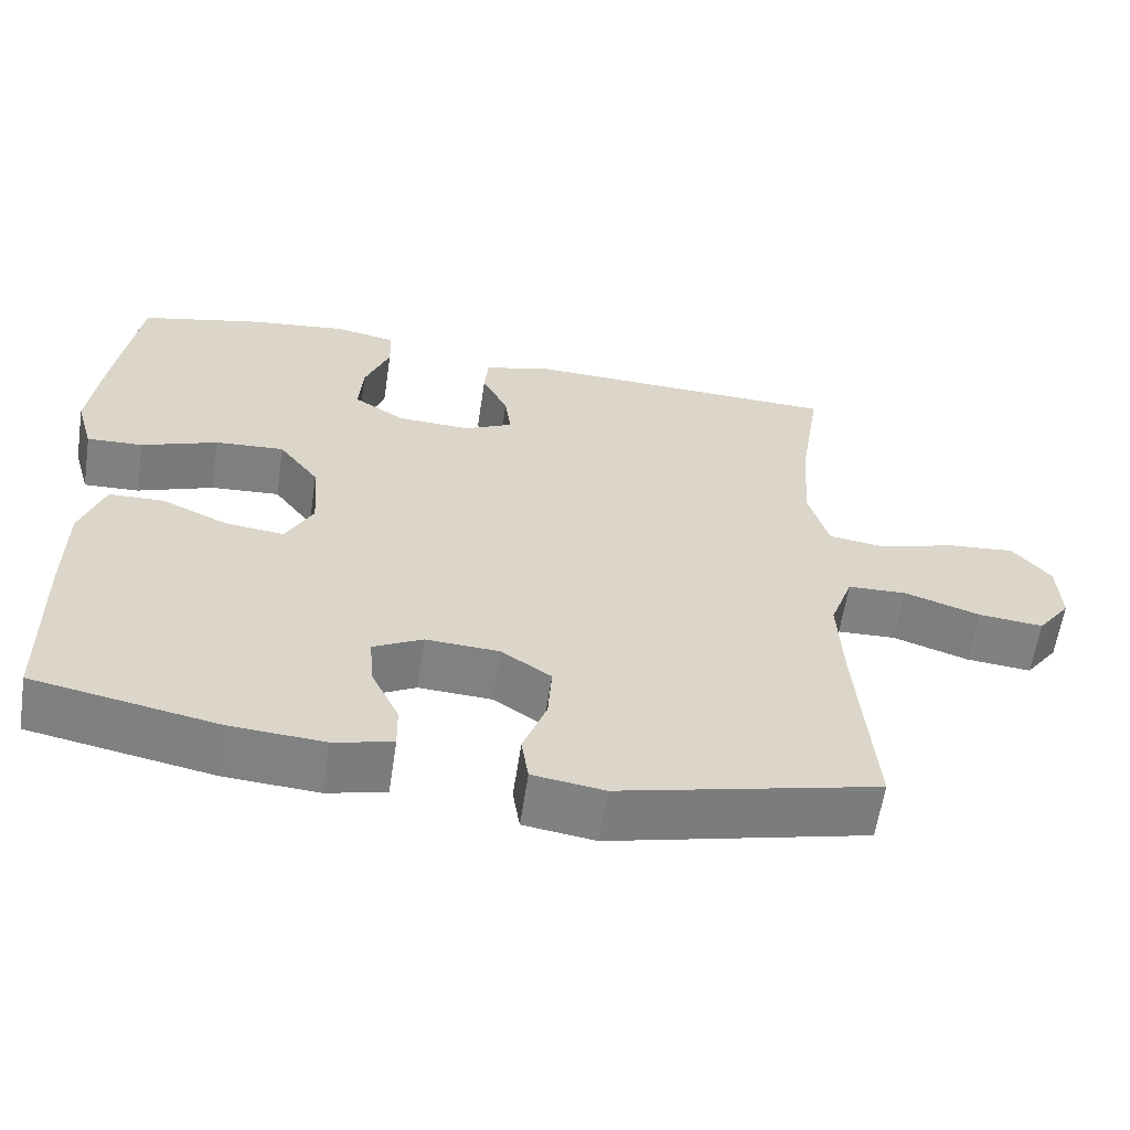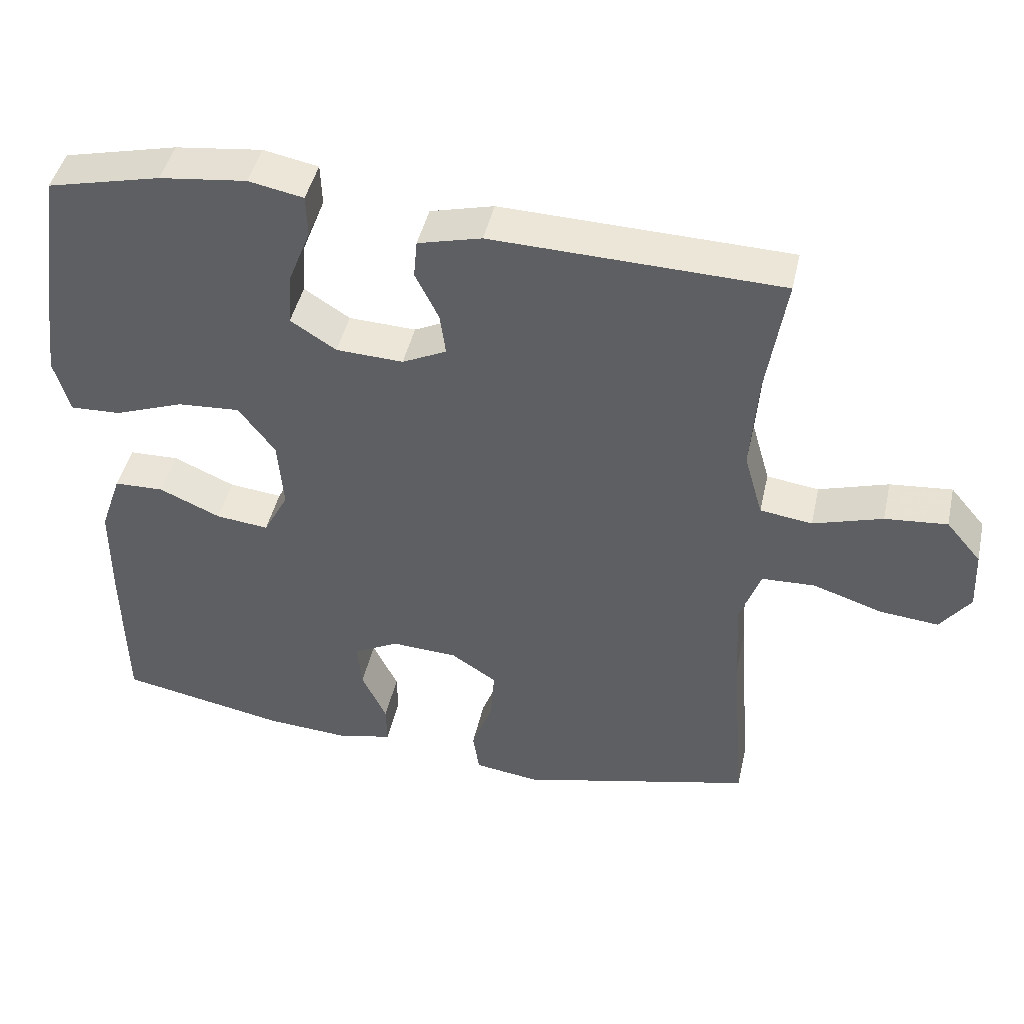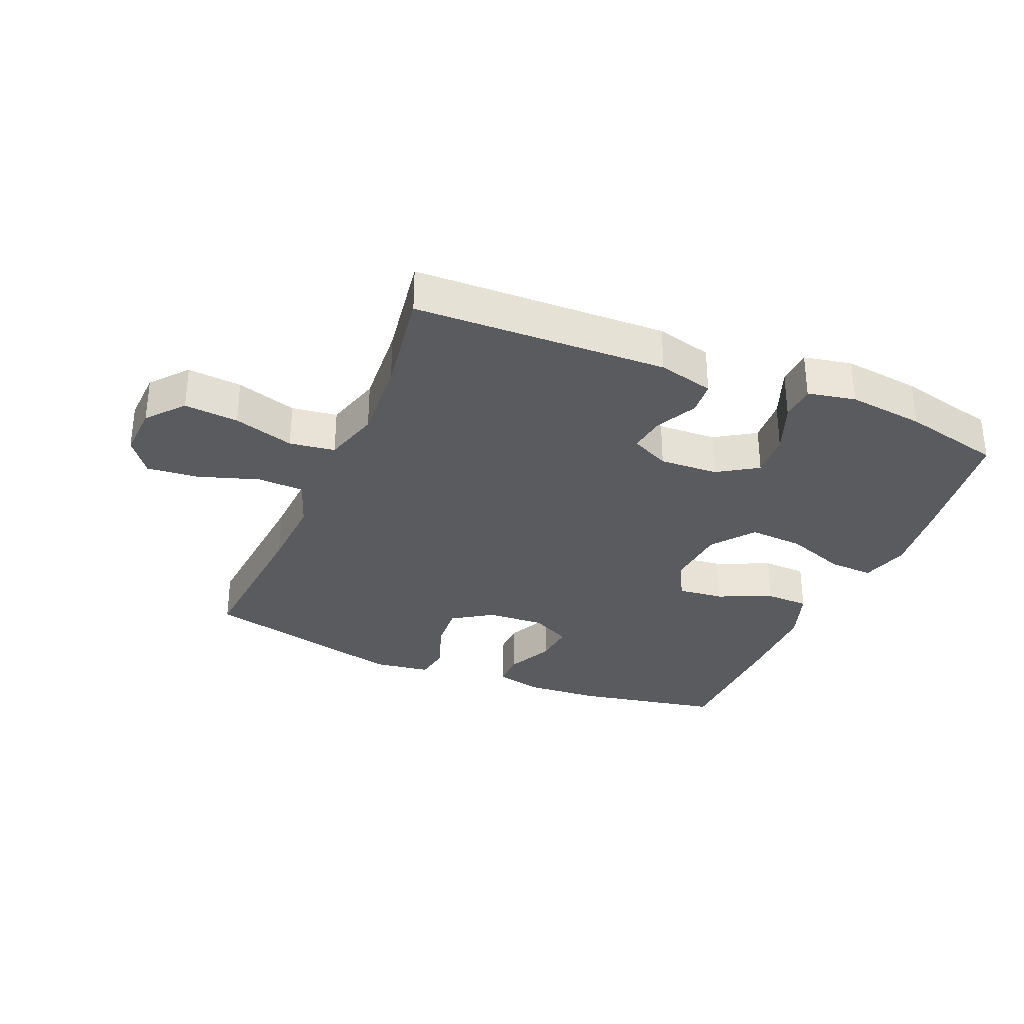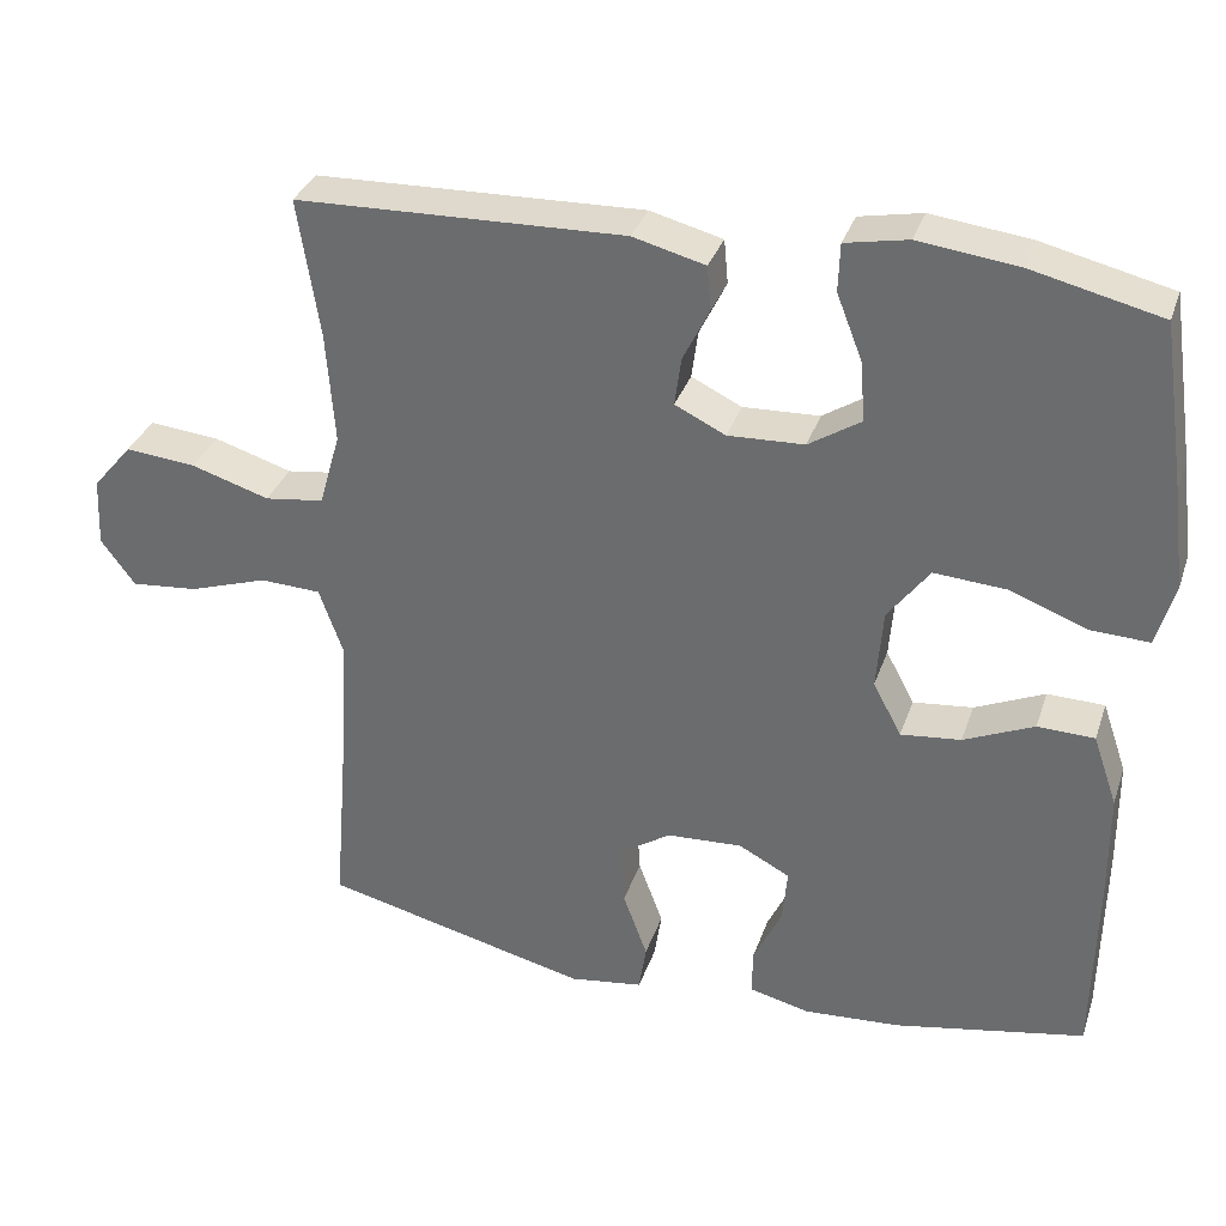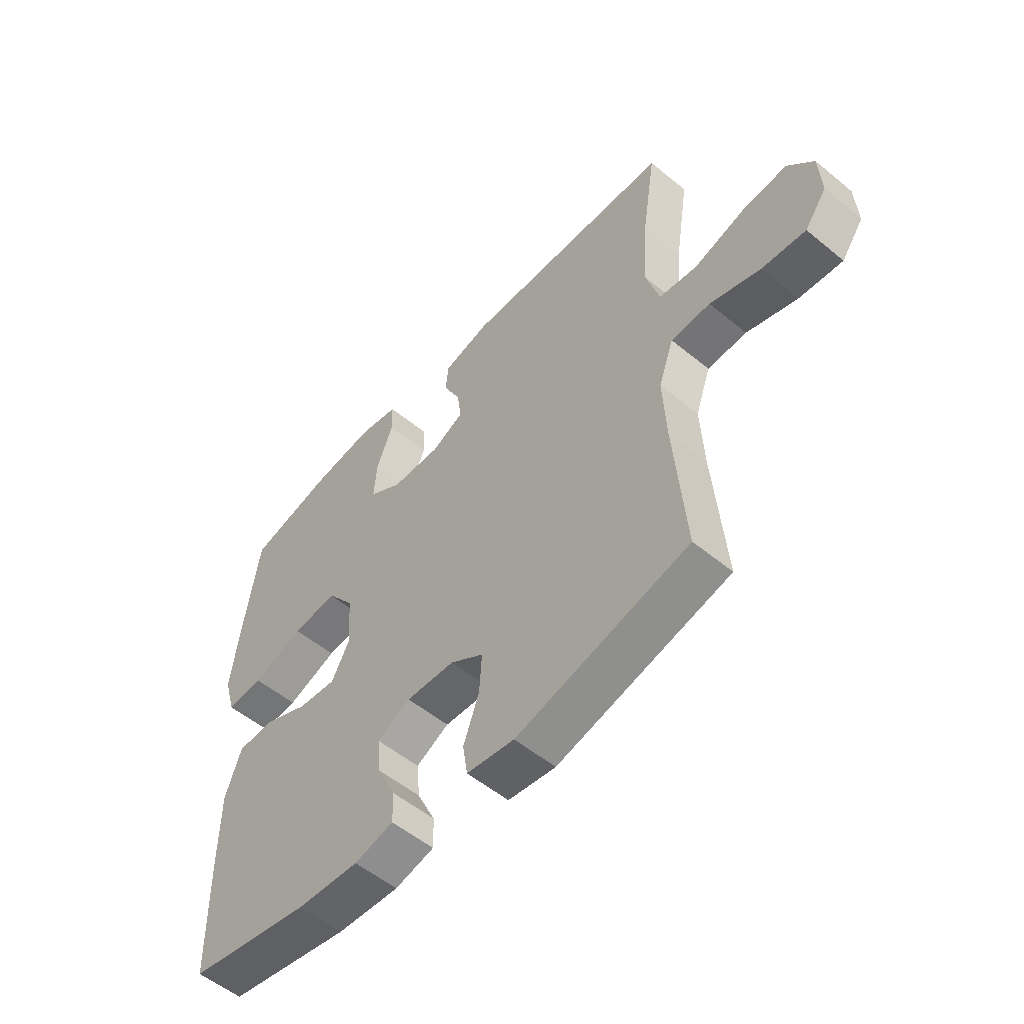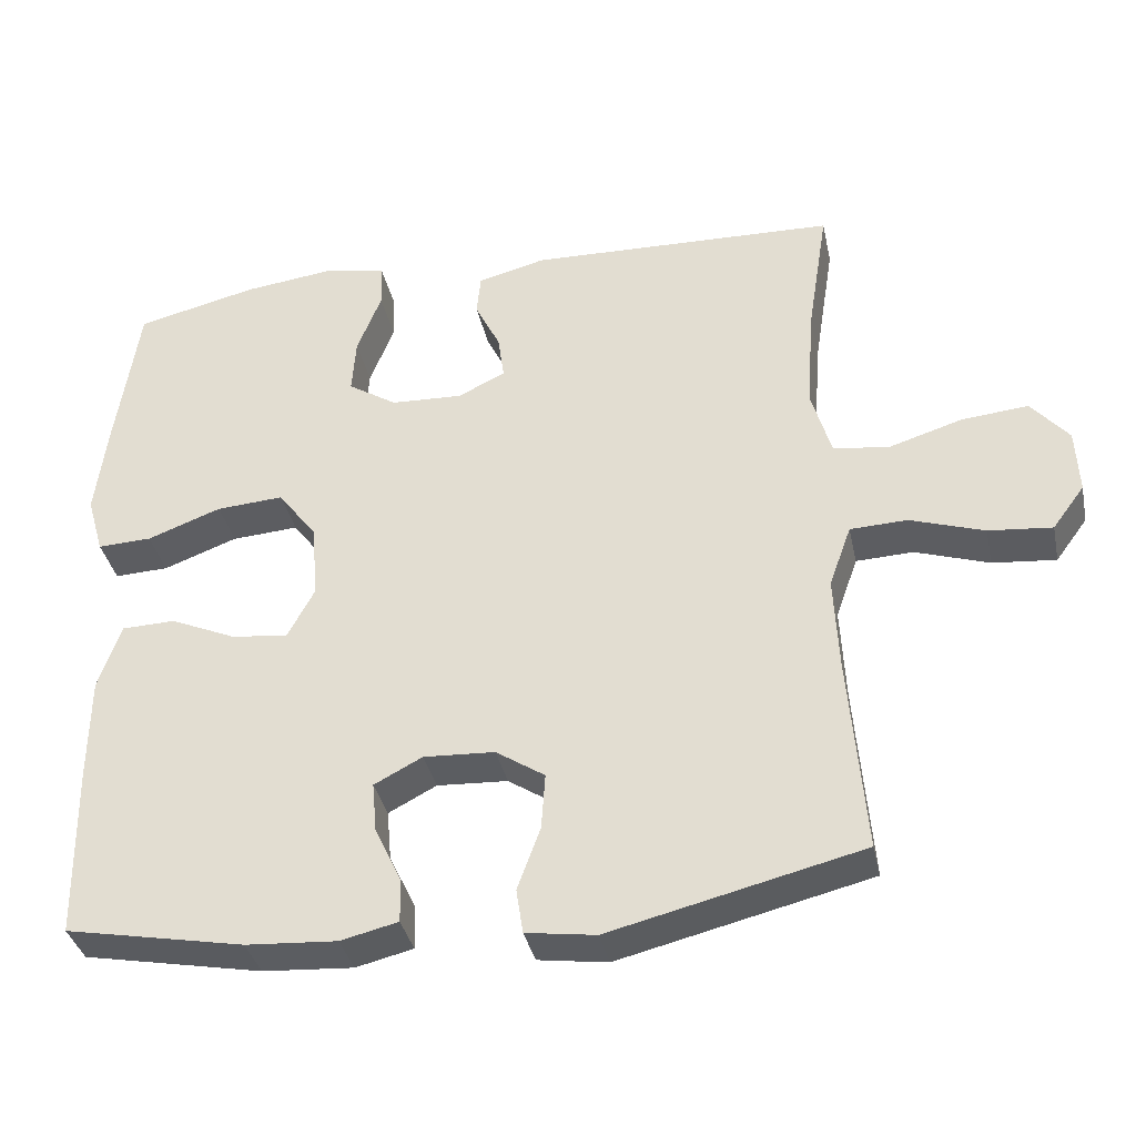
<metadata>
{"format":"obj","ext":"obj","renderer":"f3d","projection":"perspective","resolution":1024,"background":"white","views":[{"elev":-60.5,"azim":171.4,"up":"+Z"},{"elev":44.7,"azim":-167.5,"up":"+Z"},{"elev":-32.1,"azim":-22.8,"up":"+Y"},{"elev":33.2,"azim":17.5,"up":"+Z"},{"elev":-54.4,"azim":-131.1,"up":"+Z"},{"elev":-36.3,"azim":-168.1,"up":"+Z"}]}
</metadata>
<code>
v -0.5 0.07 -0.5
v -0.479 0.07 -0.239
v -0.473 0.07 -0.115
v -0.502 0.07 -0.034
v -0.577 0.07 -0.031
v -0.674 0.07 -0.063
v -0.757 0.07 -0.071
v -0.799 0.07 -0.014
v -0.795 0.07 0.071
v -0.746 0.07 0.129
v -0.659 0.07 0.121
v -0.562 0.07 0.091
v -0.489 0.07 0.101
v -0.463 0.07 0.192
v -0.473 0.07 0.328
v -0.5 0.07 0.5
v -0.096 0.07 0.512
v -0.007 0.07 0.489
v -0.002 0.07 0.435
v -0.035 0.07 0.368
v -0.043 0.07 0.309
v 0.019 0.07 0.279
v 0.113 0.07 0.283
v 0.177 0.07 0.324
v 0.172 0.07 0.397
v 0.14 0.07 0.479
v 0.142 0.07 0.538
v 0.219 0.07 0.553
v 0.341 0.07 0.538
v 0.5 0.07 0.5
v 0.53 0.07 0.295
v 0.545 0.07 0.173
v 0.523 0.07 0.096
v 0.452 0.07 0.099
v 0.355 0.07 0.135
v 0.267 0.07 0.141
v 0.216 0.07 0.073
v 0.208 0.07 -0.026
v 0.243 0.07 -0.092
v 0.317 0.07 -0.084
v 0.403 0.07 -0.046
v 0.473 0.07 -0.048
v 0.503 0.07 -0.135
v 0.504 0.07 -0.271
v 0.5 0.07 -0.5
v 0.266 0.07 -0.545
v 0.147 0.07 -0.553
v 0.072 0.07 -0.535
v 0.073 0.07 -0.478
v 0.108 0.07 -0.404
v 0.114 0.07 -0.338
v 0.051 0.07 -0.305
v -0.042 0.07 -0.31
v -0.106 0.07 -0.352
v -0.101 0.07 -0.426
v -0.071 0.07 -0.508
v -0.08 0.07 -0.567
v -0.171 0.07 -0.58
v -0.5 0 -0.5
v -0.479 0 -0.239
v -0.473 0 -0.115
v -0.502 0 -0.034
v -0.577 0 -0.031
v -0.674 0 -0.063
v -0.757 0 -0.071
v -0.799 0 -0.014
v -0.795 0 0.071
v -0.746 0 0.129
v -0.659 0 0.121
v -0.562 0 0.091
v -0.489 0 0.101
v -0.463 0 0.192
v -0.473 0 0.328
v -0.5 0 0.5
v -0.096 0 0.512
v -0.007 0 0.489
v -0.002 0 0.435
v -0.035 0 0.368
v -0.043 0 0.309
v 0.019 0 0.279
v 0.113 0 0.283
v 0.177 0 0.324
v 0.172 0 0.397
v 0.14 0 0.479
v 0.142 0 0.538
v 0.219 0 0.553
v 0.341 0 0.538
v 0.5 0 0.5
v 0.53 0 0.295
v 0.545 0 0.173
v 0.523 0 0.096
v 0.452 0 0.099
v 0.355 0 0.135
v 0.267 0 0.141
v 0.216 0 0.073
v 0.208 0 -0.026
v 0.243 0 -0.092
v 0.317 0 -0.084
v 0.403 0 -0.046
v 0.473 0 -0.048
v 0.503 0 -0.135
v 0.504 0 -0.271
v 0.5 0 -0.5
v 0.266 0 -0.545
v 0.147 0 -0.553
v 0.072 0 -0.535
v 0.073 0 -0.478
v 0.108 0 -0.404
v 0.114 0 -0.338
v 0.051 0 -0.305
v -0.042 0 -0.31
v -0.106 0 -0.352
v -0.101 0 -0.426
v -0.071 0 -0.508
v -0.08 0 -0.567
v -0.171 0 -0.58
f 55 56 57 58
f 54 55 58 1
f 53 54 1 2
f 52 53 2 3
f 47 48 49 50
f 47 50 51
f 46 47 51
f 45 46 51
f 44 45 51 52
f 40 41 42 43
f 39 40 43 44
f 32 33 34 35
f 32 35 36
f 31 32 36
f 30 31 36
f 29 30 36 37
f 25 26 27 28
f 24 25 28 29
f 17 18 19 20
f 15 16 17 20
f 14 15 20 21
f 13 14 21 22
f 9 10 11 12
f 7 8 9 12
f 5 6 7 12
f 4 5 12 13
f 39 44 52 3
f 24 29 37
f 23 24 37 38
f 22 23 38
f 13 22 38 39
f 3 4 13 39
f 116 115 114 113
f 59 116 113 112
f 60 59 112 111
f 61 60 111 110
f 108 107 106 105
f 109 108 105
f 109 105 104
f 109 104 103
f 110 109 103 102
f 101 100 99 98
f 102 101 98 97
f 93 92 91 90
f 94 93 90
f 94 90 89
f 94 89 88
f 95 94 88 87
f 86 85 84 83
f 87 86 83 82
f 78 77 76 75
f 78 75 74 73
f 79 78 73 72
f 80 79 72 71
f 70 69 68 67
f 70 67 66 65
f 70 65 64 63
f 71 70 63 62
f 61 110 102 97
f 95 87 82
f 96 95 82 81
f 96 81 80
f 97 96 80 71
f 97 71 62 61
f 1 59 60 2
f 2 60 61 3
f 3 61 62 4
f 4 62 63 5
f 5 63 64 6
f 6 64 65 7
f 7 65 66 8
f 8 66 67 9
f 9 67 68 10
f 10 68 69 11
f 11 69 70 12
f 12 70 71 13
f 13 71 72 14
f 14 72 73 15
f 15 73 74 16
f 16 74 75 17
f 17 75 76 18
f 18 76 77 19
f 19 77 78 20
f 20 78 79 21
f 21 79 80 22
f 22 80 81 23
f 23 81 82 24
f 24 82 83 25
f 25 83 84 26
f 26 84 85 27
f 27 85 86 28
f 28 86 87 29
f 29 87 88 30
f 30 88 89 31
f 31 89 90 32
f 32 90 91 33
f 33 91 92 34
f 34 92 93 35
f 35 93 94 36
f 36 94 95 37
f 37 95 96 38
f 38 96 97 39
f 39 97 98 40
f 40 98 99 41
f 41 99 100 42
f 42 100 101 43
f 43 101 102 44
f 44 102 103 45
f 45 103 104 46
f 46 104 105 47
f 47 105 106 48
f 48 106 107 49
f 49 107 108 50
f 50 108 109 51
f 51 109 110 52
f 52 110 111 53
f 53 111 112 54
f 54 112 113 55
f 55 113 114 56
f 56 114 115 57
f 57 115 116 58
f 58 116 59 1

</code>
